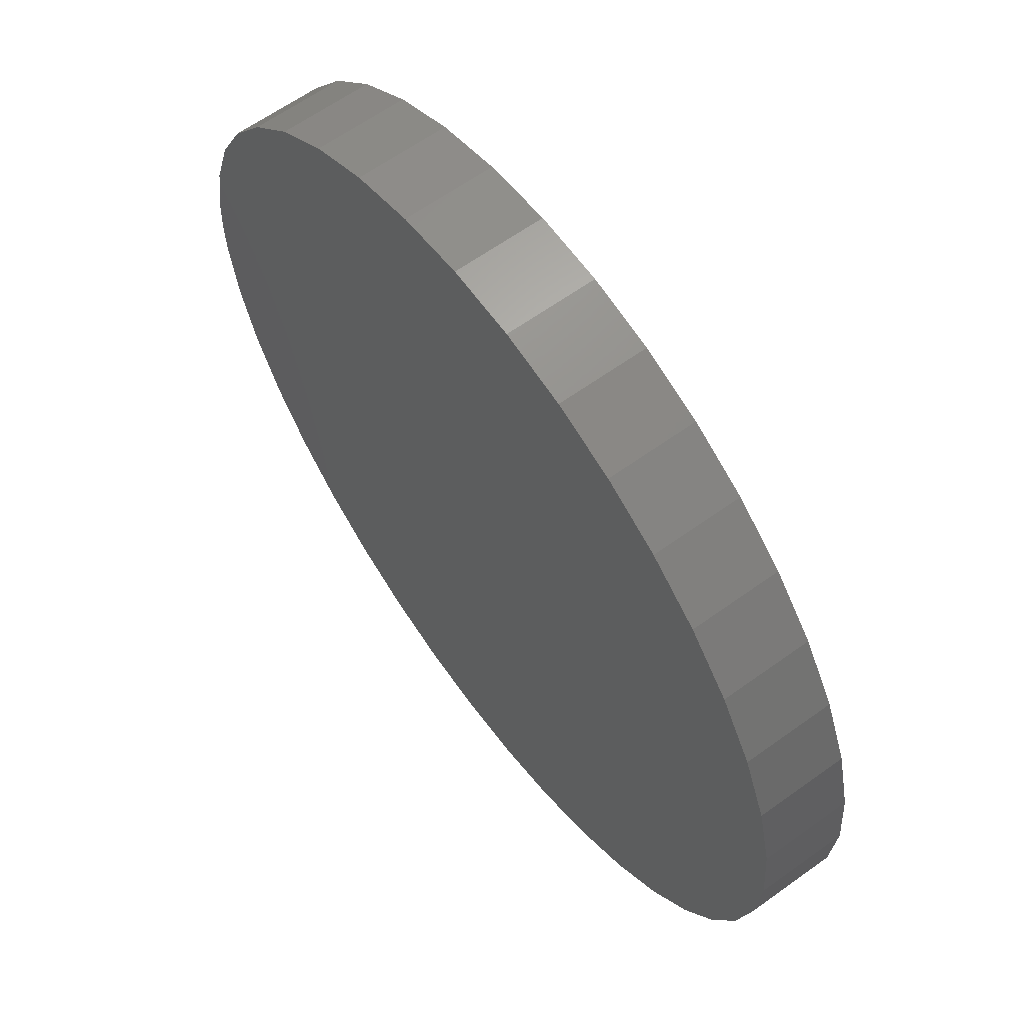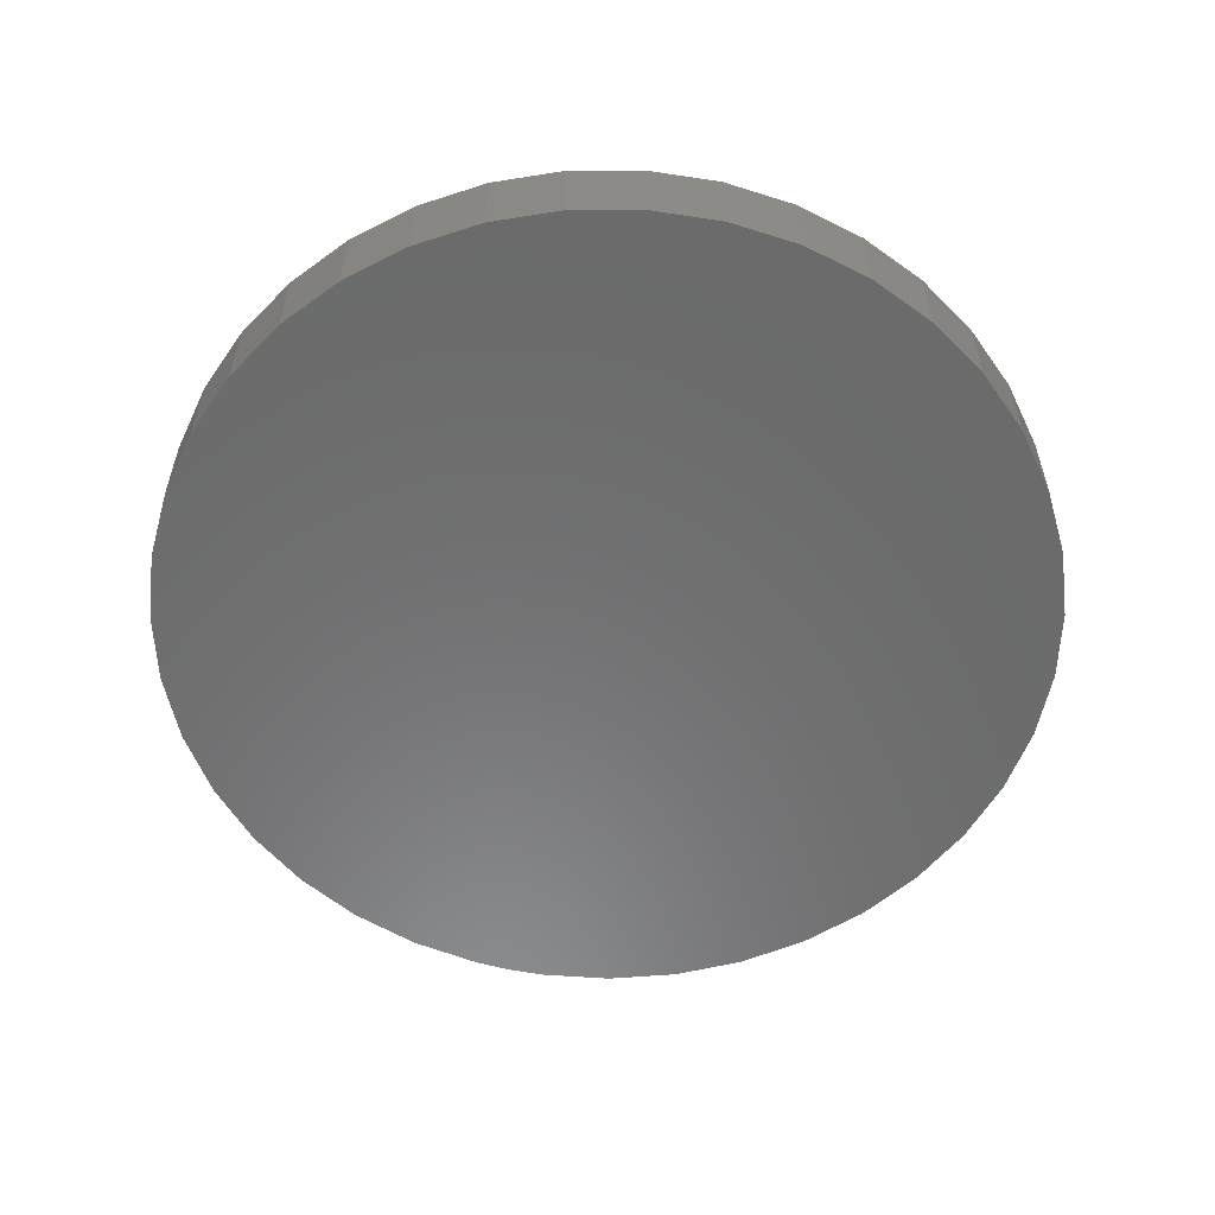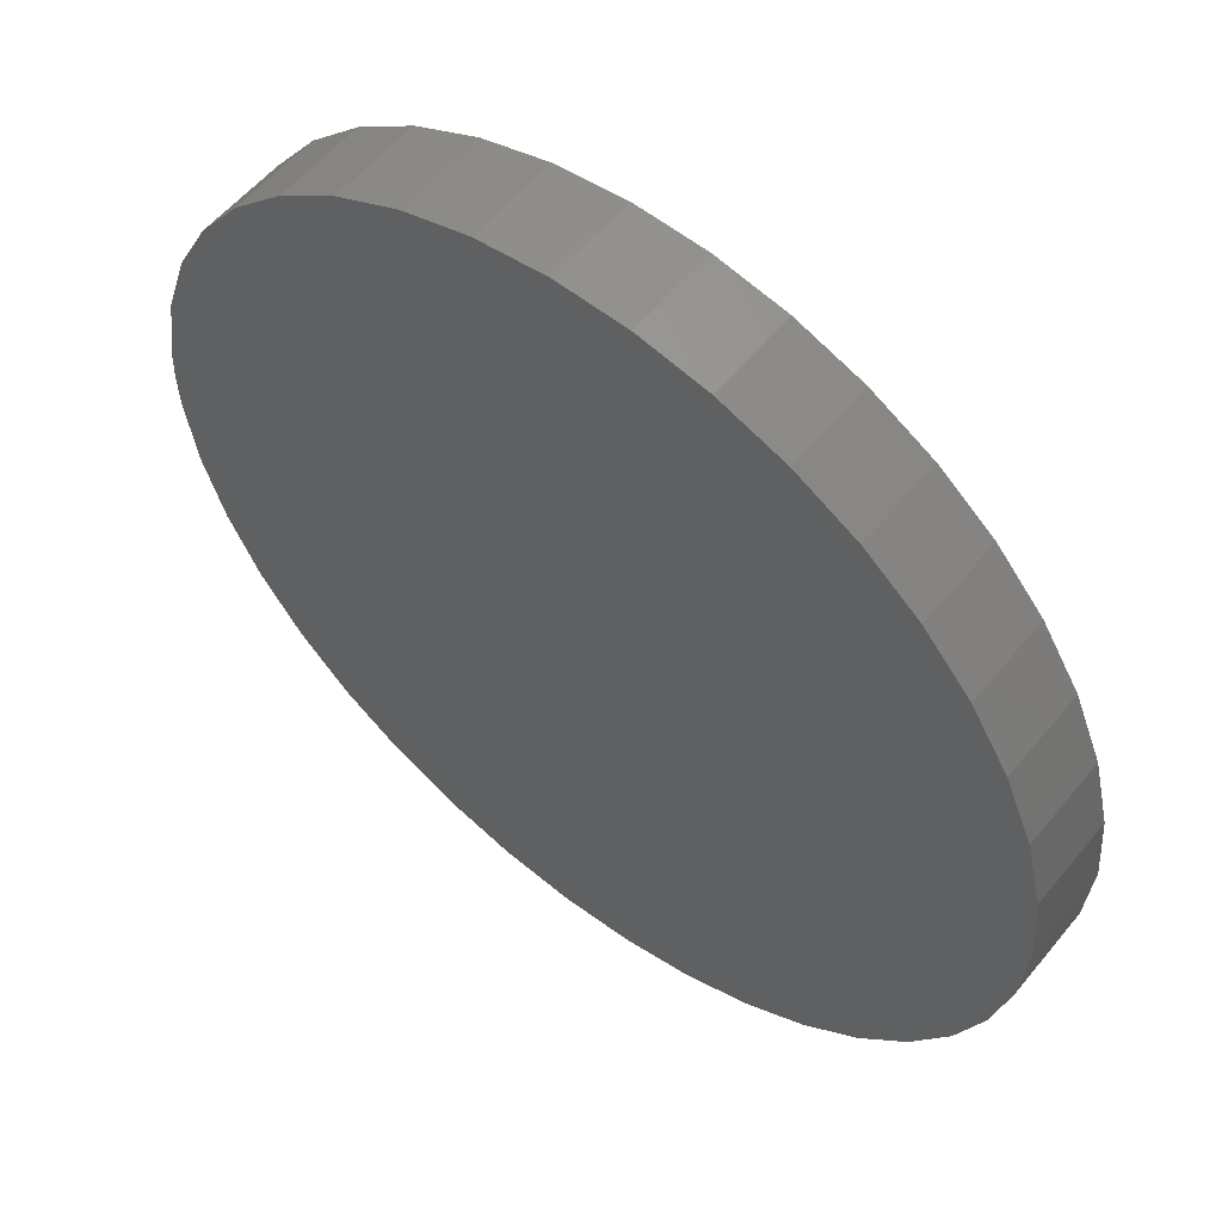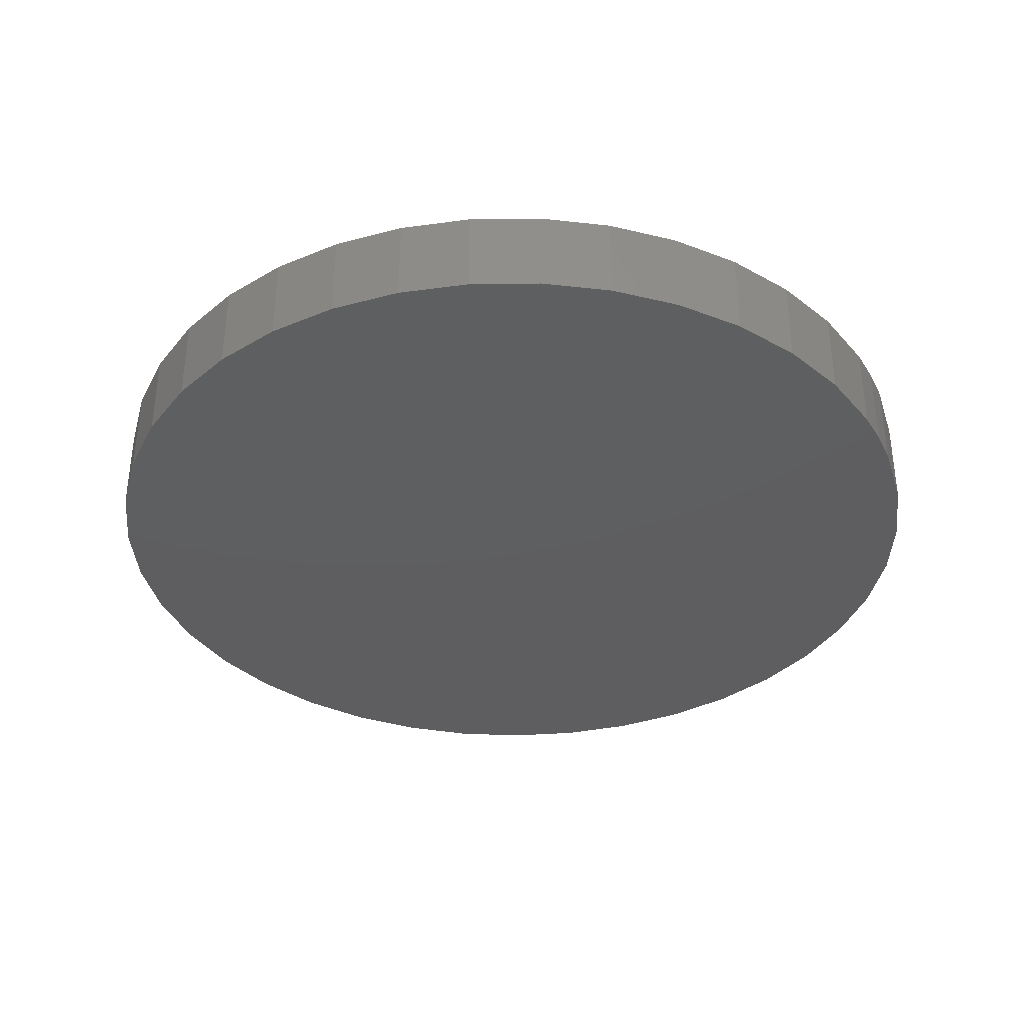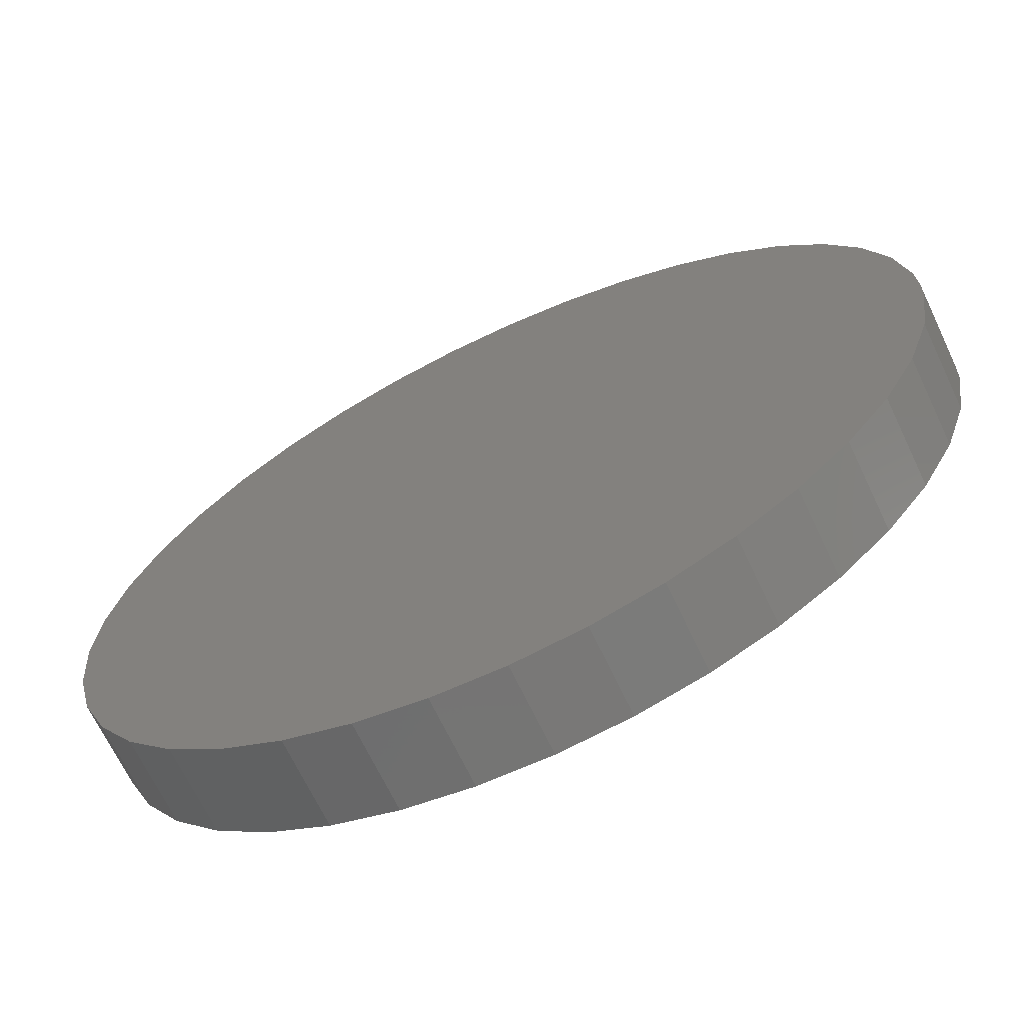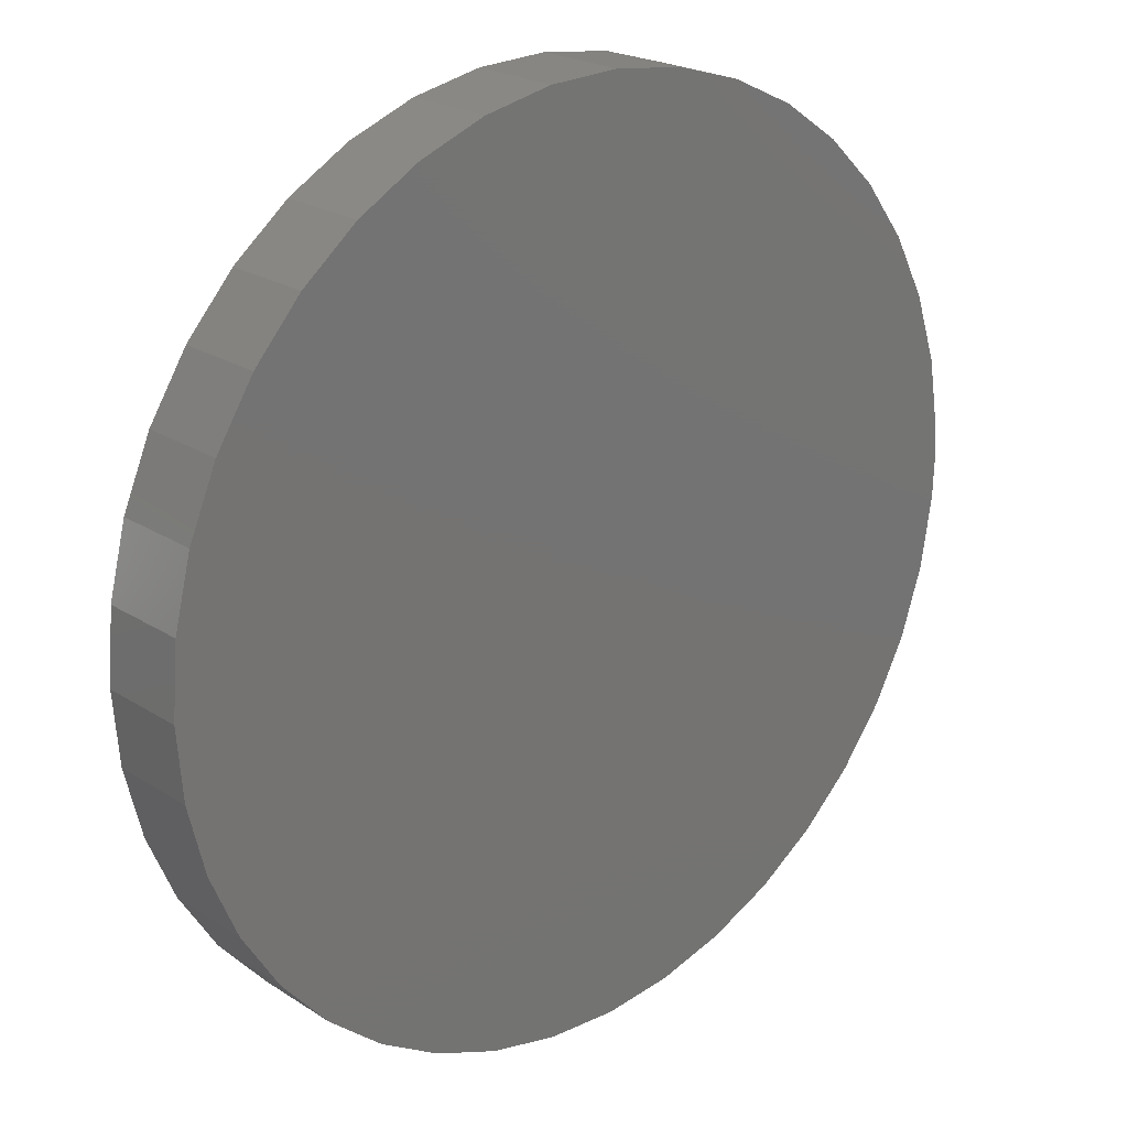
<metadata>
{"format":"stl","ext":"stl","renderer":"f3d","projection":"perspective","resolution":1024,"background":"white","views":[{"elev":62.4,"azim":-126.2,"up":"+Y"},{"elev":-57.3,"azim":-103.6,"up":"+Z"},{"elev":56.0,"azim":-141.3,"up":"+Y"},{"elev":-36.2,"azim":26.3,"up":"+Z"},{"elev":-67.9,"azim":25.4,"up":"+Y"},{"elev":22.1,"azim":-42.0,"up":"+Y"}]}
</metadata>
<code>
# stl→obj: 82 verts, 156 faces
v 4.984 0.4023 0.5
v 5 1.837e-15 0.5
v 5 6.123e-16 -0.5
v 4.984 -0.4023 -0.5
v 4.984 0.4023 -0.5
v 4.855 1.197 -0.5
v 4.855 1.197 0.5
v 4.6 1.96 -0.5
v 4.6 1.96 0.5
v 4.226 2.672 -0.5
v 4.226 2.672 0.5
v 3.743 3.316 -0.5
v 3.743 3.316 0.5
v 3.162 3.873 -0.5
v 3.162 3.873 0.5
v 2.5 4.33 -0.5
v 2.5 4.33 0.5
v 1.773 4.675 -0.5
v 1.773 4.675 0.5
v 1 4.899 -0.5
v 1 4.899 0.5
v 0.2013 4.996 -0.5
v 0.2013 4.996 0.5
v -0.6027 4.964 -0.5
v -0.6027 4.964 0.5
v -1.391 4.803 -0.5
v -1.391 4.803 0.5
v -2.143 4.517 -0.5
v -2.143 4.517 0.5
v -2.84 4.115 -0.5
v -2.84 4.115 0.5
v -3.464 3.606 -0.5
v -3.464 3.606 0.5
v -3.997 3.004 -0.5
v -3.997 3.004 0.5
v -4.427 2.324 -0.5
v -4.427 2.324 0.5
v -4.743 1.583 -0.5
v -4.743 1.583 0.5
v -4.935 0.8021 -0.5
v -4.935 0.8021 0.5
v -5 0 -0.5
v -5 0 0.5
v -4.935 -0.8021 -0.5
v -4.935 -0.8021 0.5
v -4.743 -1.583 -0.5
v -4.743 -1.583 0.5
v -4.427 -2.324 -0.5
v -4.427 -2.324 0.5
v -3.997 -3.004 -0.5
v -3.997 -3.004 0.5
v -3.464 -3.606 -0.5
v -3.464 -3.606 0.5
v -2.84 -4.115 -0.5
v -2.84 -4.115 0.5
v -2.143 -4.517 -0.5
v -2.143 -4.517 0.5
v -1.391 -4.803 -0.5
v -1.391 -4.803 0.5
v -0.6027 -4.964 -0.5
v -0.6027 -4.964 0.5
v 0.2013 -4.996 -0.5
v 0.2013 -4.996 0.5
v 1 -4.899 -0.5
v 1 -4.899 0.5
v 1.773 -4.675 -0.5
v 1.773 -4.675 0.5
v 2.5 -4.33 -0.5
v 2.5 -4.33 0.5
v 3.162 -3.873 -0.5
v 3.162 -3.873 0.5
v 3.743 -3.316 -0.5
v 3.743 -3.316 0.5
v 4.226 -2.672 -0.5
v 4.226 -2.672 0.5
v 4.6 -1.96 -0.5
v 4.6 -1.96 0.5
v 4.855 -1.197 -0.5
v 4.855 -1.197 0.5
v 4.984 -0.4023 0.5
v 5 6.123e-16 0.5
v 5 1.837e-15 -0.5
f 1 2 3
f 3 2 4
f 3 5 1
f 1 5 6
f 1 6 7
f 7 6 8
f 7 8 9
f 9 8 10
f 9 10 11
f 11 10 12
f 11 12 13
f 13 12 14
f 13 14 15
f 15 14 16
f 15 16 17
f 17 16 18
f 17 18 19
f 19 18 20
f 19 20 21
f 21 20 22
f 21 22 23
f 23 22 24
f 23 24 25
f 25 24 26
f 25 26 27
f 27 26 28
f 27 28 29
f 29 28 30
f 29 30 31
f 31 30 32
f 31 32 33
f 33 32 34
f 33 34 35
f 35 34 36
f 35 36 37
f 37 36 38
f 37 38 39
f 39 38 40
f 39 40 41
f 41 40 42
f 41 42 43
f 43 42 44
f 43 44 45
f 45 44 46
f 45 46 47
f 47 46 48
f 47 48 49
f 49 48 50
f 49 50 51
f 51 50 52
f 51 52 53
f 53 52 54
f 53 54 55
f 55 54 56
f 55 56 57
f 57 56 58
f 57 58 59
f 59 58 60
f 59 60 61
f 61 60 62
f 61 62 63
f 63 62 64
f 63 64 65
f 65 64 66
f 65 66 67
f 67 66 68
f 67 68 69
f 69 68 70
f 69 70 71
f 71 70 72
f 71 72 73
f 73 72 74
f 73 74 75
f 75 74 76
f 75 76 77
f 77 76 78
f 77 78 79
f 79 78 4
f 79 4 80
f 80 4 2
f 81 43 80
f 80 43 45
f 80 45 79
f 79 45 47
f 79 47 77
f 77 47 49
f 77 49 75
f 75 49 51
f 75 51 73
f 73 51 53
f 73 53 71
f 71 53 55
f 71 55 69
f 69 55 57
f 69 57 67
f 67 57 59
f 67 59 65
f 65 59 61
f 65 61 63
f 7 31 33
f 81 1 43
f 43 1 7
f 43 7 41
f 41 7 33
f 41 33 39
f 39 33 35
f 39 35 37
f 25 13 15
f 11 13 9
f 9 13 25
f 9 25 7
f 7 25 27
f 7 27 31
f 31 27 29
f 21 23 19
f 19 23 25
f 19 25 17
f 17 25 15
f 24 22 20
f 24 20 26
f 26 20 18
f 26 18 28
f 28 18 16
f 28 16 30
f 30 16 14
f 30 14 32
f 32 14 12
f 32 12 34
f 34 12 10
f 34 10 36
f 36 10 8
f 36 8 38
f 38 8 6
f 38 6 40
f 40 6 5
f 40 5 42
f 42 5 82
f 42 82 4
f 4 78 42
f 42 78 76
f 42 76 74
f 54 52 50
f 74 72 50
f 50 72 70
f 44 42 46
f 46 42 74
f 46 74 48
f 48 74 50
f 70 68 50
f 50 68 66
f 50 66 64
f 56 54 58
f 58 54 50
f 58 50 60
f 60 50 64
f 60 64 62

</code>
